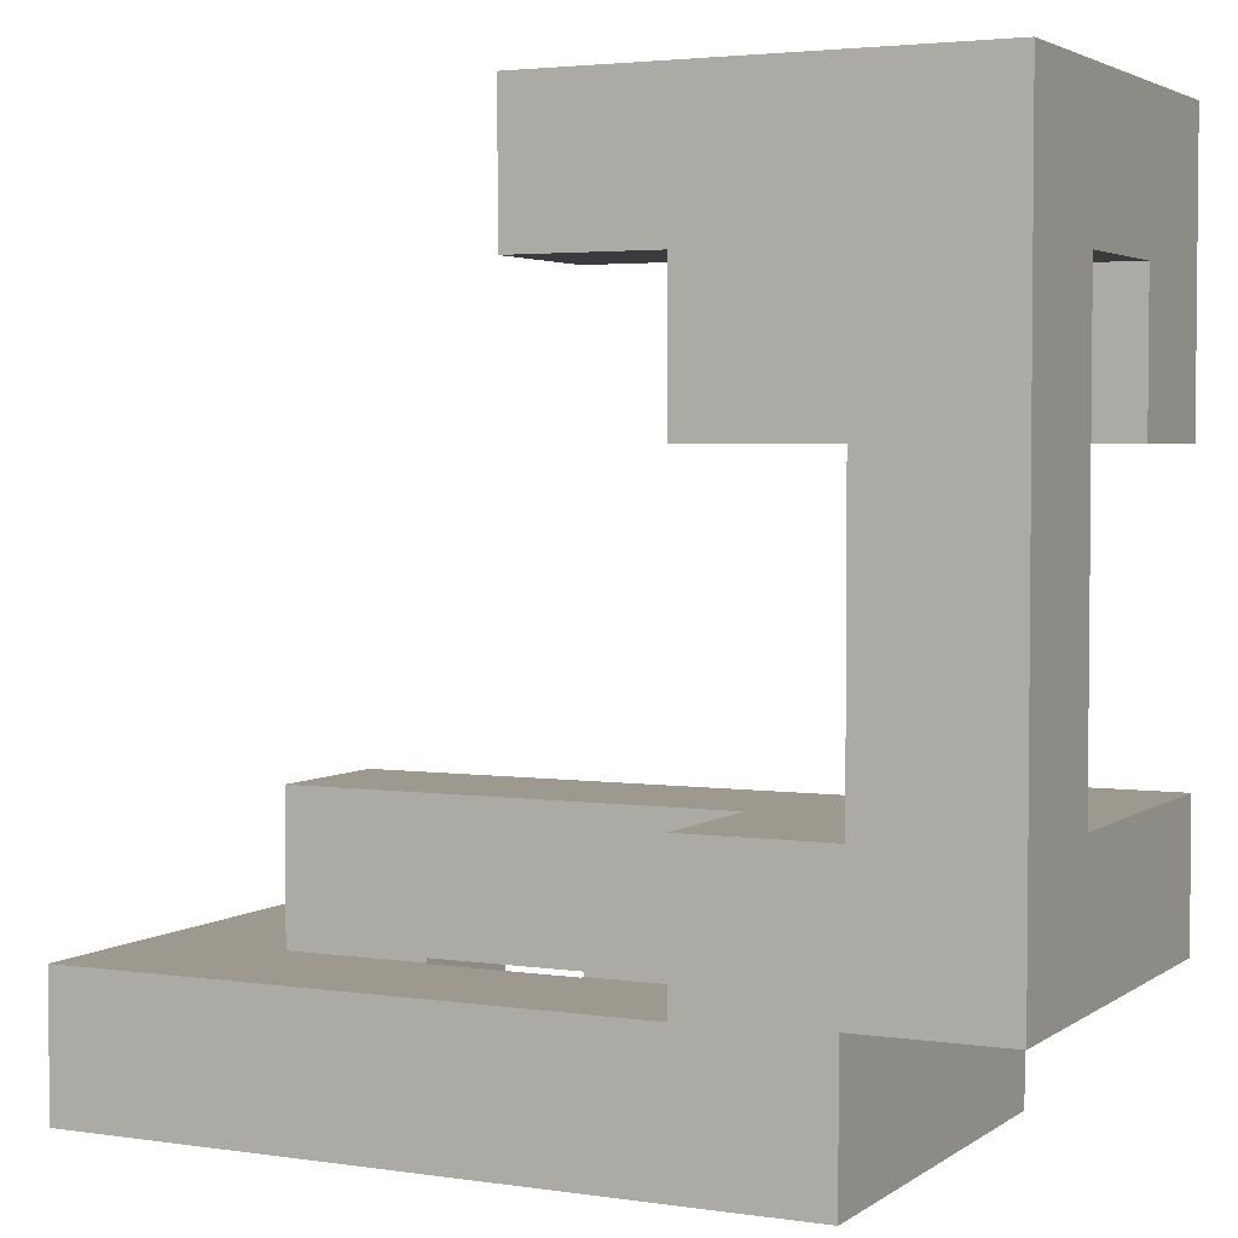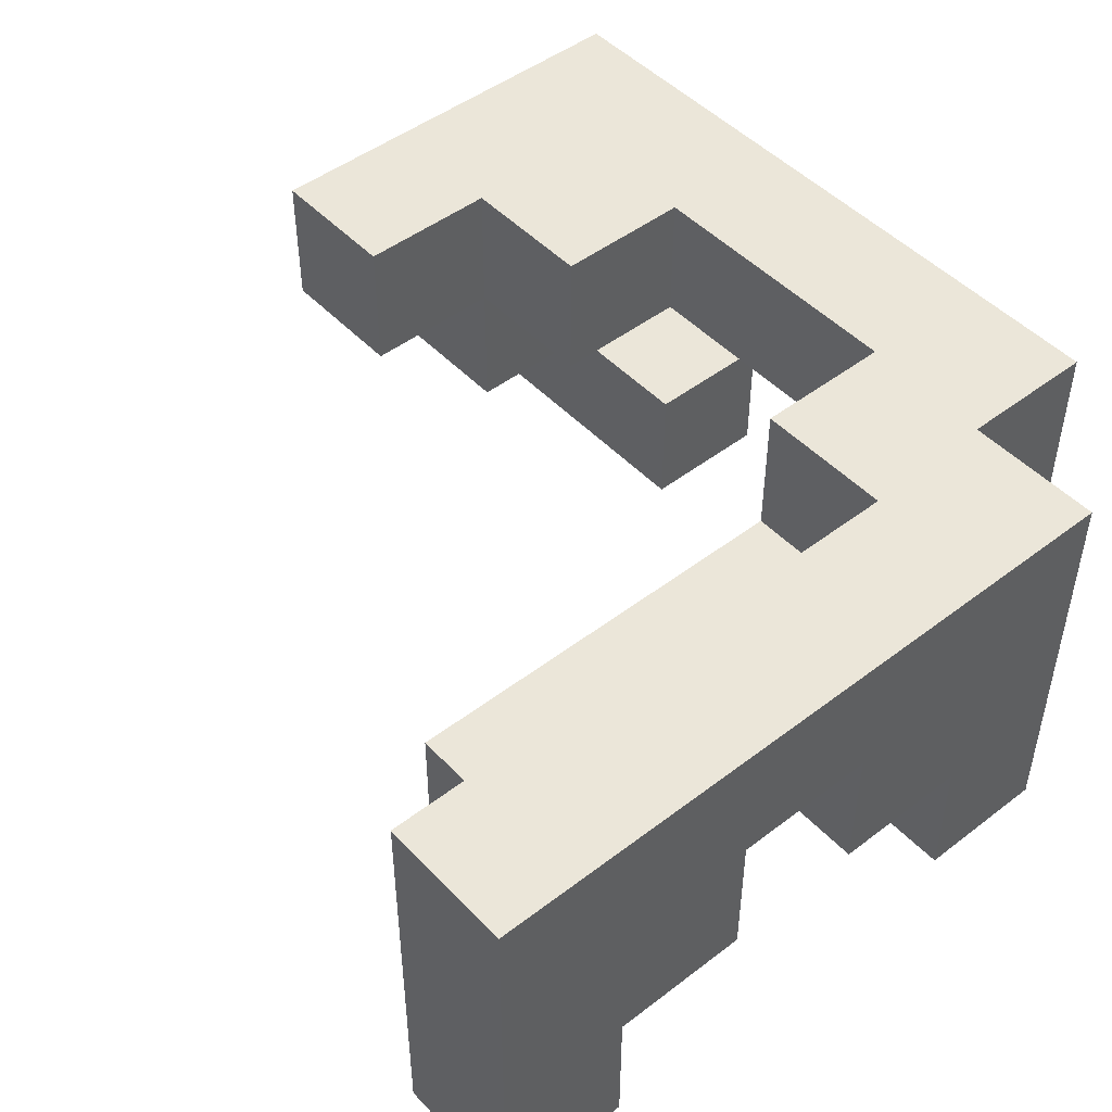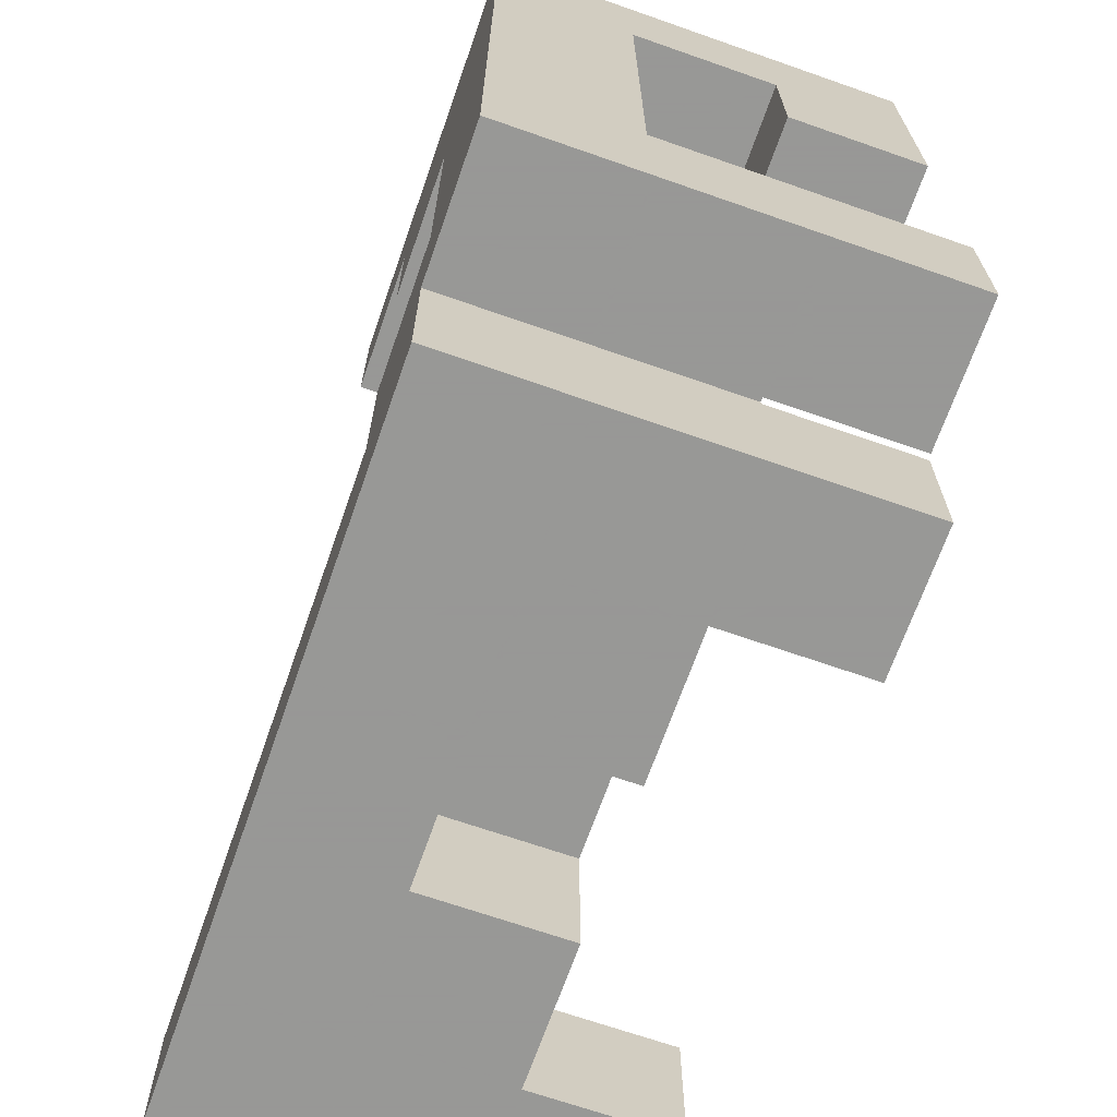
<metadata>
{"format":"obj","ext":"obj","renderer":"f3d","projection":"perspective","resolution":1024,"background":"white","views":[{"elev":3.3,"azim":-153.7,"up":"+Z"},{"elev":47.8,"azim":139.3,"up":"+Y"},{"elev":-68.4,"azim":-109.3,"up":"+Z"}]}
</metadata>
<code>
v 0.6717 0.3333 -0.995
v 0.6717 0.3333 -0.6717
v 0.6717 0.3383 -0.6717
v 0.6717 0.3383 -0.995
v 0.995 0.3333 -0.995
v 0.995 0.3383 -0.995
v 0.995 0.3383 -0.6717
v 0.995 0.3333 -0.6717
v 0.995 0.6617 -0.995
v 0.995 0.6617 -0.6717
v 0.995 0.6667 -0.995
v 0.995 0.6667 -0.6717
v 0.6667 0.3383 -0.995
v 0.6667 0.3383 -0.6717
v 0.6667 0.6617 -0.995
v 0.6717 0.6617 -0.995
v 0.6667 0.6667 -0.995
v 0.6717 0.6667 -0.995
v 0.6717 0.6617 -0.6717
v 0.6667 0.6617 -0.6717
v 0.6717 0.6667 -0.6717
v 0.6667 0.6667 -0.6717
v 0.3383 0.3383 -0.995
v 0.3383 0.3383 -0.6717
v 0.3383 0.6617 -0.6717
v 0.3383 0.6617 -0.995
v 0.3383 0.6667 -0.6717
v 0.3383 0.6667 -0.995
v 0.3383 0.3383 -0.6667
v 0.3383 0.6617 -0.6667
v 0.6617 0.3383 -0.6717
v 0.6617 0.6617 -0.6717
v 0.6617 0.6617 -0.6667
v 0.6617 0.3383 -0.6667
v 0.6617 0.3383 -0.995
v 0.6617 0.6617 -0.995
v 0.6617 0.6667 -0.995
v 0.6617 0.6667 -0.6717
v 0.6717 0.005 -0.995
v 0.6717 0.005 -0.6717
v 0.6717 0.3283 -0.6717
v 0.6717 0.3283 -0.995
v 0.995 0.005 -0.995
v 0.995 0.3283 -0.995
v 0.995 0.3283 -0.6717
v 0.995 0.005 -0.6717
v 0.3383 0.3383 -0.6617
v 0.3383 0.6617 -0.6617
v 0.6617 0.6617 -0.6617
v 0.6617 0.3383 -0.6617
v 0.6617 0.6617 -0.3383
v 0.6617 0.3383 -0.3383
v 0.3333 0.3383 -0.6617
v 0.3383 0.3383 -0.3383
v 0.3333 0.3383 -0.3383
v 0.3333 0.6617 -0.6617
v 0.3333 0.6617 -0.3383
v 0.3383 0.6617 -0.3383
v -0 0.3383 -0.6617
v 0.005 0.3383 -0.6617
v 0.005 0.3383 -0.3383
v -0 0.3383 -0.3383
v 0.3283 0.3383 -0.6617
v 0.3283 0.3383 -0.3383
v -0 0.6617 -0.6617
v -0 0.6617 -0.3383
v 0.005 0.6617 -0.3383
v 0.005 0.6617 -0.6617
v 0.3283 0.6617 -0.3383
v 0.3283 0.6617 -0.6617
v -0.005 0.3383 -0.6667
v -0.005 0.6617 -0.6667
v -0.005 0.6617 -0.6617
v -0.005 0.3383 -0.6617
v -0.3333 0.3383 -0.6667
v -0.3283 0.3383 -0.6667
v -0.3283 0.3383 -0.6617
v -0.3333 0.3383 -0.6617
v -0.3283 0.3383 -0.3383
v -0.3333 0.3383 -0.3383
v -0.005 0.3383 -0.3383
v -0.3333 0.6617 -0.6667
v -0.3333 0.6617 -0.6617
v -0.3283 0.6617 -0.6617
v -0.3283 0.6617 -0.6667
v -0.3333 0.6617 -0.3383
v -0.3283 0.6617 -0.3383
v -0.005 0.6617 -0.3383
v -0.6617 0.3383 -0.6667
v -0.6617 0.3383 -0.6617
v -0.6617 0.6617 -0.6617
v -0.6617 0.6617 -0.6667
v -0.6617 0.6667 -0.6617
v -0.6617 0.6667 -0.6667
v -0.3383 0.6617 -0.6667
v -0.3383 0.6667 -0.6667
v -0.3383 0.6667 -0.6617
v -0.3383 0.6617 -0.6617
v -0.3383 0.6667 -0.3383
v -0.3383 0.6617 -0.3383
v -0.6667 0.3383 -0.6617
v -0.6617 0.3383 -0.3383
v -0.6667 0.3383 -0.3383
v -0.3383 0.3383 -0.6667
v -0.3383 0.3383 -0.6617
v -0.3383 0.3383 -0.3383
v -0.6667 0.6617 -0.6617
v -0.6667 0.6667 -0.6617
v -0.6617 0.6617 -0.3383
v -0.6667 0.6617 -0.3383
v -0.6617 0.6667 -0.3383
v -0.6667 0.6667 -0.3383
v -0.995 0.3333 -0.6617
v -0.995 0.3333 -0.3383
v -0.995 0.3383 -0.3383
v -0.995 0.3383 -0.6617
v -0.995 0.6617 -0.3383
v -0.995 0.6617 -0.6617
v -0.995 0.6667 -0.3383
v -0.995 0.6667 -0.6617
v -0.6717 0.3333 -0.6617
v -0.6717 0.3383 -0.6617
v -0.6717 0.3383 -0.3383
v -0.6717 0.3333 -0.3383
v -0.6717 0.6617 -0.6617
v -0.6717 0.6667 -0.6617
v -0.6717 0.6617 -0.3383
v -0.6717 0.6667 -0.3383
v -0.995 0.005 -0.6617
v -0.995 0.005 -0.3383
v -0.995 0.3283 -0.3383
v -0.995 0.3283 -0.6617
v -0.6717 0.005 -0.6617
v -0.6717 0.3283 -0.6617
v -0.6717 0.3283 -0.3383
v -0.6717 0.005 -0.3383
v -0.995 0.6717 -0.3383
v -0.995 0.6717 -0.6617
v -0.995 0.995 -0.3383
v -0.995 0.995 -0.6617
v -0.995 0.6717 -0.3333
v -0.995 0.995 -0.3333
v -0.6717 0.6717 -0.3383
v -0.6717 0.995 -0.3383
v -0.6717 0.995 -0.3333
v -0.6717 0.6717 -0.3333
v -0.6717 0.995 -0.6617
v -0.6667 0.995 -0.3383
v -0.6667 0.995 -0.6617
v -0.6717 0.6717 -0.6617
v -0.6667 0.6717 -0.6617
v -0.6667 0.6717 -0.3383
v -0.6617 0.3333 -0.995
v -0.6617 0.3333 -0.6717
v -0.6617 0.3383 -0.6717
v -0.6617 0.3383 -0.995
v -0.6617 0.6617 -0.6717
v -0.6617 0.6617 -0.995
v -0.6617 0.6667 -0.6717
v -0.6617 0.6667 -0.995
v -0.3383 0.3333 -0.995
v -0.3383 0.3383 -0.995
v -0.3383 0.3383 -0.6717
v -0.3383 0.3333 -0.6717
v -0.3333 0.6617 -0.6717
v -0.3333 0.6667 -0.6717
v -0.3333 0.6667 -0.6667
v -0.3333 0.3383 -0.995
v -0.3333 0.3383 -0.6717
v -0.3383 0.6667 -0.6717
v -0.3383 0.6617 -0.995
v -0.3333 0.6617 -0.995
v -0.3383 0.6667 -0.995
v -0.3333 0.6667 -0.995
v -0.6617 0.6717 -0.6717
v -0.6617 0.6717 -0.995
v -0.6617 0.995 -0.6717
v -0.6617 0.995 -0.995
v -0.6617 0.6717 -0.6667
v -0.6617 0.995 -0.6667
v -0.3383 0.6717 -0.6717
v -0.3383 0.6717 -0.6667
v -0.3383 0.995 -0.6717
v -0.3383 0.995 -0.6667
v -0.3383 0.995 -0.995
v -0.3333 0.995 -0.6717
v -0.3333 0.995 -0.995
v -0.3383 0.6717 -0.995
v -0.3333 0.6717 -0.995
v -0.3333 0.6717 -0.6717
v -0.6617 0.005 -0.995
v -0.6617 0.005 -0.6717
v -0.6617 0.3283 -0.6717
v -0.6617 0.3283 -0.995
v -0.3383 0.005 -0.995
v -0.3383 0.3283 -0.995
v -0.3383 0.3283 -0.6717
v -0.3383 0.005 -0.6717
v -0.005 0.3383 -0.995
v -0.005 0.6617 -0.995
v -0.005 0.6617 -0.6717
v -0.005 0.3383 -0.6717
v -0.005 0.6667 -0.995
v -0.005 0.6667 -0.6717
v -0.3283 0.3383 -0.995
v -0.3283 0.3383 -0.6717
v -0.3283 0.6617 -0.6717
v -0.3283 0.6617 -0.995
v -0.3283 0.6667 -0.995
v -0.3283 0.6667 -0.6717
v -0.005 0.6717 -0.995
v -0.005 0.6717 -0.6717
v -0 0.6717 -0.995
v -0 0.6717 -0.6717
v -0.3283 0.995 -0.6717
v -0.3283 0.995 -0.995
v -0.005 0.995 -0.6717
v -0.005 0.995 -0.995
v -0 0.995 -0.6717
v -0 0.995 -0.995
v -0.3283 0.6717 -0.995
v -0.3283 0.6717 -0.6717
v 0.005 0.6717 -0.995
v 0.005 0.6717 -0.6717
v 0.3283 0.6717 -0.995
v 0.3283 0.6717 -0.6717
v 0.3333 0.6717 -0.995
v 0.3333 0.6717 -0.6717
v 0.005 0.995 -0.6717
v 0.005 0.995 -0.995
v 0.3283 0.995 -0.6717
v 0.3283 0.995 -0.995
v 0.3333 0.995 -0.6717
v 0.3333 0.995 -0.995
v 0.3383 0.6717 -0.6717
v 0.3383 0.6717 -0.995
v 0.3383 0.995 -0.6717
v 0.3383 0.995 -0.995
v 0.6617 0.995 -0.6717
v 0.6617 0.995 -0.995
v 0.6667 0.995 -0.6717
v 0.6667 0.995 -0.995
v 0.6617 0.6717 -0.995
v 0.6667 0.6717 -0.995
v 0.6617 0.6717 -0.6717
v 0.6667 0.6717 -0.6717
v 0.995 0.6717 -0.995
v 0.995 0.6717 -0.6717
v 0.995 0.995 -0.995
v 0.995 0.995 -0.6717
v 0.6717 0.995 -0.6717
v 0.6717 0.995 -0.995
v 0.6717 0.6717 -0.995
v 0.6717 0.6717 -0.6717
v -0.995 0.6717 -0.3283
v -0.995 0.995 -0.3283
v -0.995 0.6717 -0.005
v -0.995 0.995 -0.005
v -0.995 0.6717 -0
v -0.995 0.995 -0
v -0.6717 0.995 -0.3283
v -0.6717 0.6717 -0.3283
v -0.6717 0.995 -0.005
v -0.6717 0.6717 -0.005
v -0.6717 0.995 -0
v -0.6717 0.6717 -0
v -0.995 0.6717 0.005
v -0.995 0.995 0.005
v -0.995 0.6717 0.3283
v -0.995 0.995 0.3283
v -0.995 0.6717 0.3333
v -0.995 0.995 0.3333
v -0.6717 0.995 0.005
v -0.6717 0.6717 0.005
v -0.6717 0.995 0.3283
v -0.6717 0.6717 0.3283
v -0.6717 0.995 0.3333
v -0.6717 0.6717 0.3333
v -0.995 0.6717 0.3383
v -0.995 0.995 0.3383
v -0.995 0.6717 0.6617
v -0.995 0.995 0.6617
v -0.995 0.6717 0.6667
v -0.995 0.995 0.6667
v -0.6717 0.995 0.3383
v -0.6717 0.6717 0.3383
v -0.6717 0.6717 0.6617
v -0.6717 0.6717 0.6667
v -0.6667 0.6717 0.3383
v -0.6667 0.6717 0.6617
v -0.6667 0.6717 0.6667
v -0.6717 0.995 0.6617
v -0.6717 0.995 0.6667
v -0.6667 0.995 0.6617
v -0.6667 0.995 0.3383
v -0.6667 0.995 0.6667
v -0.995 0.6717 0.6717
v -0.995 0.995 0.6717
v -0.995 0.6667 0.6717
v -0.995 0.6667 0.995
v -0.995 0.6717 0.995
v -0.995 0.995 0.995
v -0.6717 0.6717 0.6717
v -0.6667 0.6717 0.6717
v -0.6717 0.995 0.6717
v -0.6717 0.995 0.995
v -0.6667 0.995 0.6717
v -0.6667 0.995 0.995
v -0.6717 0.6667 0.6717
v -0.6667 0.6667 0.6717
v -0.6717 0.6667 0.995
v -0.6717 0.6717 0.995
v -0.6667 0.6667 0.995
v -0.6667 0.6717 0.995
v -0.995 0.3333 0.6717
v -0.995 0.3333 0.995
v -0.995 0.3383 0.995
v -0.995 0.3383 0.6717
v -0.995 0.6617 0.995
v -0.995 0.6617 0.6717
v -0.6717 0.3333 0.6717
v -0.6717 0.3383 0.6717
v -0.6717 0.3383 0.995
v -0.6717 0.3333 0.995
v -0.6667 0.3383 0.6717
v -0.6667 0.3383 0.995
v -0.6717 0.6617 0.6717
v -0.6667 0.6617 0.6717
v -0.6717 0.6617 0.995
v -0.6667 0.6617 0.995
v -0.3383 0.3383 0.6717
v -0.3383 0.6617 0.6717
v -0.3383 0.6617 0.995
v -0.3383 0.3383 0.995
v -0.3383 0.6667 0.6717
v -0.3383 0.6667 0.995
v -0.6617 0.3383 0.6717
v -0.6617 0.3383 0.995
v -0.6617 0.6617 0.6717
v -0.6617 0.6667 0.6717
v -0.6617 0.6617 0.995
v -0.6617 0.6667 0.995
v -0.995 0.005 0.6667
v -0.995 0.005 0.6717
v -0.995 0.3283 0.6717
v -0.995 0.3283 0.6667
v -0.995 0.005 0.995
v -0.995 0.3283 0.995
v -0.6717 0.005 0.6667
v -0.6717 0.3283 0.6667
v -0.6717 0.3283 0.6717
v -0.6717 0.005 0.6717
v -0.6717 0.3283 0.995
v -0.6717 0.005 0.995
v -0.3383 0.6717 0.6667
v -0.3383 0.995 0.6667
v -0.3383 0.995 0.6717
v -0.3383 0.6717 0.6717
v -0.3383 0.6717 0.995
v -0.6617 0.6717 0.6667
v -0.6617 0.6717 0.6717
v -0.3333 0.6717 0.6717
v -0.3333 0.6717 0.995
v -0.6617 0.995 0.6717
v -0.6617 0.995 0.6667
v -0.6617 0.995 0.995
v -0.3383 0.995 0.995
v -0.3333 0.995 0.995
v -0.3333 0.995 0.6717
v -0.6617 0.6717 0.995
v -0.3383 0.6717 0.3383
v -0.3383 0.995 0.3383
v -0.3383 0.995 0.6617
v -0.3383 0.6717 0.6617
v -0.6617 0.6717 0.3383
v -0.6617 0.6717 0.6617
v -0.6617 0.995 0.6617
v -0.6617 0.995 0.3383
v -0.995 0.005 0.3383
v -0.995 0.005 0.6617
v -0.995 0.3283 0.6617
v -0.995 0.3283 0.3383
v -0.6717 0.005 0.3383
v -0.6717 0.3283 0.3383
v -0.6717 0.3283 0.6617
v -0.6717 0.005 0.6617
v -0.005 0.6717 0.6717
v -0.005 0.995 0.6717
v -0.005 0.995 0.995
v -0.005 0.6717 0.995
v -0.3283 0.6717 0.6717
v -0.3283 0.6717 0.995
v -0.3283 0.995 0.995
v -0.3283 0.995 0.6717
v -0.6617 0.6717 -0.6617
v -0.6617 0.995 -0.6617
v -0.3383 0.6717 -0.6617
v -0.3383 0.995 -0.6617
v -0.3383 0.6717 -0.3383
v -0.3383 0.995 -0.3383
v -0.6617 0.995 -0.3383
v -0.6617 0.6717 -0.3383
f 1 2 3 4
f 5 6 7 8
f 6 9 10 7
f 9 11 12 10
f 13 4 3 14
f 1 4 6 5
f 13 15 16 4
f 4 16 9 6
f 15 17 18 16
f 16 18 11 9
f 2 8 7 3
f 14 3 19 20
f 3 7 10 19
f 20 19 21 22
f 19 10 12 21
f 23 24 25 26
f 26 25 27 28
f 24 29 30 25
f 31 32 33 34
f 23 35 31 24
f 24 31 34 29
f 35 13 14 31
f 25 30 33 32
f 23 26 36 35
f 35 36 15 13
f 26 28 37 36
f 36 37 17 15
f 31 14 20 32
f 25 32 38 27
f 32 20 22 38
f 39 40 41 42
f 42 41 2 1
f 43 44 45 46
f 44 5 8 45
f 39 43 46 40
f 39 42 44 43
f 42 1 5 44
f 40 46 45 41
f 41 45 8 2
f 29 47 48 30
f 34 33 49 50
f 50 49 51 52
f 53 47 54 55
f 29 34 50 47
f 47 50 52 54
f 56 57 58 48
f 30 48 49 33
f 48 58 51 49
f 53 56 48 47
f 55 54 58 57
f 54 52 51 58
f 59 60 61 62
f 60 63 64 61
f 63 53 55 64
f 65 66 67 68
f 68 67 69 70
f 70 69 57 56
f 59 65 68 60
f 60 68 70 63
f 63 70 56 53
f 62 61 67 66
f 61 64 69 67
f 64 55 57 69
f 71 72 73 74
f 75 76 77 78
f 78 77 79 80
f 76 71 74 77
f 77 74 81 79
f 74 59 62 81
f 82 83 84 85
f 83 86 87 84
f 85 84 73 72
f 84 87 88 73
f 73 88 66 65
f 74 73 65 59
f 80 79 87 86
f 79 81 88 87
f 81 62 66 88
f 89 90 91 92
f 92 91 93 94
f 95 96 97 98
f 98 97 99 100
f 101 90 102 103
f 89 104 105 90
f 90 105 106 102
f 104 75 78 105
f 105 78 80 106
f 95 98 83 82
f 98 100 86 83
f 101 107 91 90
f 107 108 93 91
f 103 102 109 110
f 102 106 100 109
f 106 80 86 100
f 110 109 111 112
f 109 100 99 111
f 113 114 115 116
f 116 115 117 118
f 118 117 119 120
f 121 122 123 124
f 122 101 103 123
f 113 116 122 121
f 116 118 125 122
f 122 125 107 101
f 118 120 126 125
f 125 126 108 107
f 114 124 123 115
f 115 123 127 117
f 123 103 110 127
f 117 127 128 119
f 127 110 112 128
f 129 130 131 132
f 132 131 114 113
f 133 134 135 136
f 134 121 124 135
f 129 133 136 130
f 129 132 134 133
f 132 113 121 134
f 130 136 135 131
f 131 135 124 114
f 120 119 137 138
f 138 137 139 140
f 137 141 142 139
f 143 144 145 146
f 137 143 146 141
f 140 139 144 147
f 139 142 145 144
f 147 144 148 149
f 120 138 150 126
f 126 150 151 108
f 138 140 147 150
f 150 147 149 151
f 119 128 143 137
f 128 112 152 143
f 143 152 148 144
f 153 154 155 156
f 156 155 157 158
f 158 157 159 160
f 155 89 92 157
f 157 92 94 159
f 161 162 163 164
f 165 166 167 82
f 155 163 104 89
f 162 168 169 163
f 163 169 75 104
f 170 96 167 166
f 153 156 162 161
f 156 158 171 162
f 162 171 172 168
f 158 160 173 171
f 171 173 174 172
f 154 164 163 155
f 95 82 167 96
f 160 159 175 176
f 176 175 177 178
f 159 94 179 175
f 175 179 180 177
f 170 181 182 96
f 181 183 184 182
f 178 177 183 185
f 177 180 184 183
f 185 183 186 187
f 160 176 188 173
f 173 188 189 174
f 176 178 185 188
f 188 185 187 189
f 170 166 190 181
f 181 190 186 183
f 191 192 193 194
f 194 193 154 153
f 195 196 197 198
f 196 161 164 197
f 191 195 198 192
f 191 194 196 195
f 194 153 161 196
f 192 198 197 193
f 193 197 164 154
f 199 200 201 202
f 200 203 204 201
f 202 201 72 71
f 168 205 206 169
f 169 206 76 75
f 205 199 202 206
f 206 202 71 76
f 165 82 85 207
f 207 85 72 201
f 168 172 208 205
f 205 208 200 199
f 172 174 209 208
f 208 209 203 200
f 165 207 210 166
f 207 201 204 210
f 203 211 212 204
f 211 213 214 212
f 187 186 215 216
f 216 215 217 218
f 218 217 219 220
f 174 189 221 209
f 209 221 211 203
f 189 187 216 221
f 221 216 218 211
f 211 218 220 213
f 166 210 222 190
f 210 204 212 222
f 190 222 215 186
f 222 212 217 215
f 212 214 219 217
f 213 223 224 214
f 223 225 226 224
f 225 227 228 226
f 220 219 229 230
f 230 229 231 232
f 232 231 233 234
f 213 220 230 223
f 223 230 232 225
f 225 232 234 227
f 214 224 229 219
f 224 226 231 229
f 226 228 233 231
f 28 27 235 236
f 227 236 235 228
f 234 233 237 238
f 238 237 239 240
f 240 239 241 242
f 28 236 243 37
f 37 243 244 17
f 227 234 238 236
f 236 238 240 243
f 243 240 242 244
f 27 38 245 235
f 38 22 246 245
f 228 235 237 233
f 235 245 239 237
f 245 246 241 239
f 11 247 248 12
f 247 249 250 248
f 242 241 251 252
f 252 251 250 249
f 17 244 253 18
f 18 253 247 11
f 244 242 252 253
f 253 252 249 247
f 22 21 254 246
f 21 12 248 254
f 246 254 251 241
f 254 248 250 251
f 141 255 256 142
f 255 257 258 256
f 257 259 260 258
f 146 145 261 262
f 262 261 263 264
f 264 263 265 266
f 141 146 262 255
f 255 262 264 257
f 257 264 266 259
f 142 256 261 145
f 256 258 263 261
f 258 260 265 263
f 259 267 268 260
f 267 269 270 268
f 269 271 272 270
f 266 265 273 274
f 274 273 275 276
f 276 275 277 278
f 259 266 274 267
f 267 274 276 269
f 269 276 278 271
f 260 268 273 265
f 268 270 275 273
f 270 272 277 275
f 271 279 280 272
f 279 281 282 280
f 281 283 284 282
f 278 277 285 286
f 271 278 286 279
f 279 286 287 281
f 281 287 288 283
f 286 289 290 287
f 287 290 291 288
f 272 280 285 277
f 280 282 292 285
f 282 284 293 292
f 285 292 294 295
f 292 293 296 294
f 286 285 295 289
f 283 297 298 284
f 299 300 301 297
f 297 301 302 298
f 283 288 303 297
f 288 291 304 303
f 284 298 305 293
f 298 302 306 305
f 293 305 307 296
f 305 306 308 307
f 299 297 303 309
f 309 303 304 310
f 300 311 312 301
f 311 313 314 312
f 301 312 306 302
f 312 314 308 306
f 315 316 317 318
f 318 317 319 320
f 320 319 300 299
f 321 322 323 324
f 322 325 326 323
f 315 318 322 321
f 318 320 327 322
f 322 327 328 325
f 320 299 309 327
f 327 309 310 328
f 316 324 323 317
f 317 323 329 319
f 323 326 330 329
f 319 329 311 300
f 329 330 313 311
f 331 332 333 334
f 332 335 336 333
f 325 337 338 326
f 337 331 334 338
f 325 328 339 337
f 337 339 332 331
f 328 310 340 339
f 339 340 335 332
f 326 338 341 330
f 338 334 333 341
f 330 341 342 313
f 341 333 336 342
f 343 344 345 346
f 344 347 348 345
f 345 348 316 315
f 349 350 351 352
f 352 351 353 354
f 351 321 324 353
f 343 349 352 344
f 344 352 354 347
f 346 345 351 350
f 345 315 321 351
f 347 354 353 348
f 348 353 324 316
f 355 356 357 358
f 335 358 359 336
f 291 360 361 304
f 360 355 358 361
f 358 362 363 359
f 296 307 364 365
f 307 308 366 364
f 365 364 357 356
f 364 366 367 357
f 357 367 368 369
f 310 304 361 340
f 340 361 358 335
f 358 357 369 362
f 313 342 370 314
f 342 336 359 370
f 314 370 366 308
f 370 359 367 366
f 359 363 368 367
f 371 372 373 374
f 374 373 356 355
f 289 375 376 290
f 290 376 360 291
f 375 371 374 376
f 376 374 355 360
f 295 294 377 378
f 294 296 365 377
f 378 377 373 372
f 377 365 356 373
f 289 295 378 375
f 375 378 372 371
f 379 380 381 382
f 380 343 346 381
f 383 384 385 386
f 386 385 350 349
f 379 383 386 380
f 380 386 349 343
f 382 381 385 384
f 381 346 350 385
f 379 382 384 383
f 387 388 389 390
f 362 391 392 363
f 391 387 390 392
f 369 368 393 394
f 394 393 389 388
f 362 369 394 391
f 391 394 388 387
f 363 392 393 368
f 392 390 389 393
f 94 93 395 179
f 179 395 396 180
f 96 182 397 97
f 182 184 398 397
f 97 397 399 99
f 397 398 400 399
f 149 148 401 396
f 180 396 398 184
f 396 401 400 398
f 108 151 395 93
f 151 149 396 395
f 112 111 402 152
f 111 99 399 402
f 152 402 401 148
f 402 399 400 401

</code>
